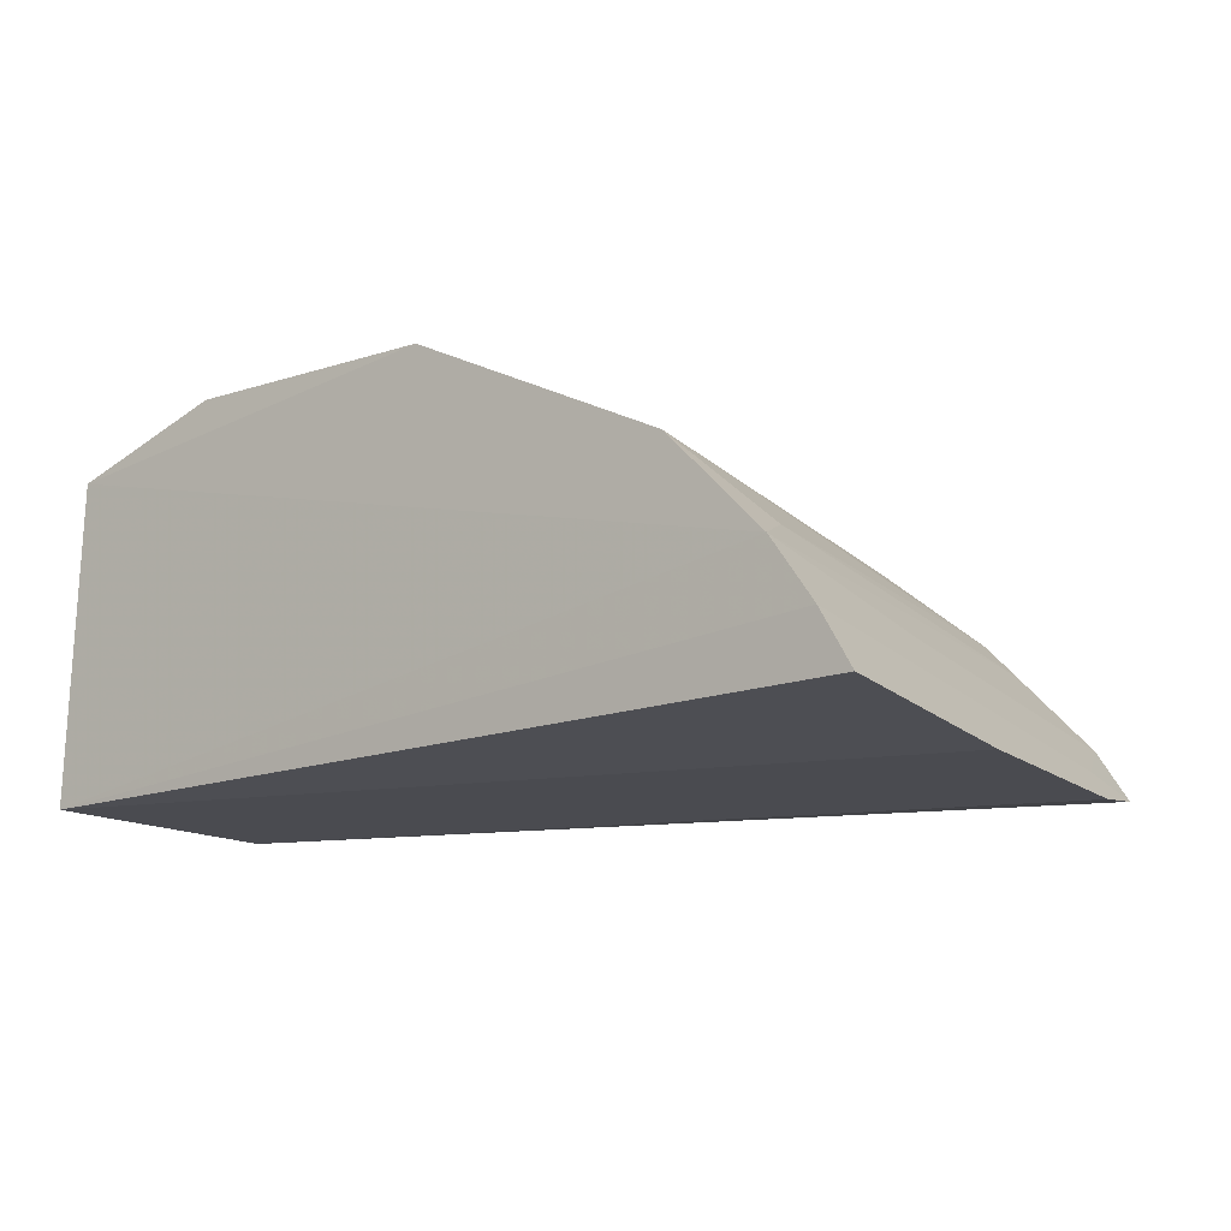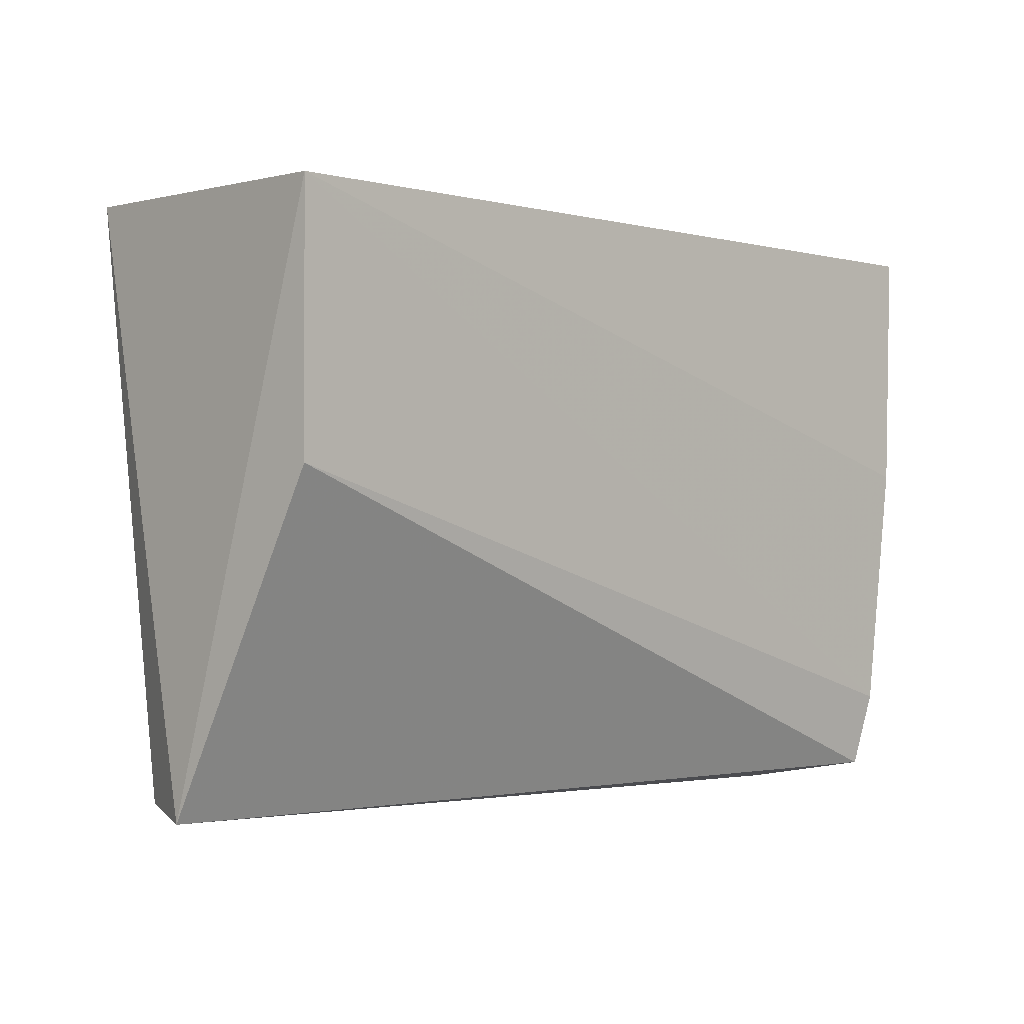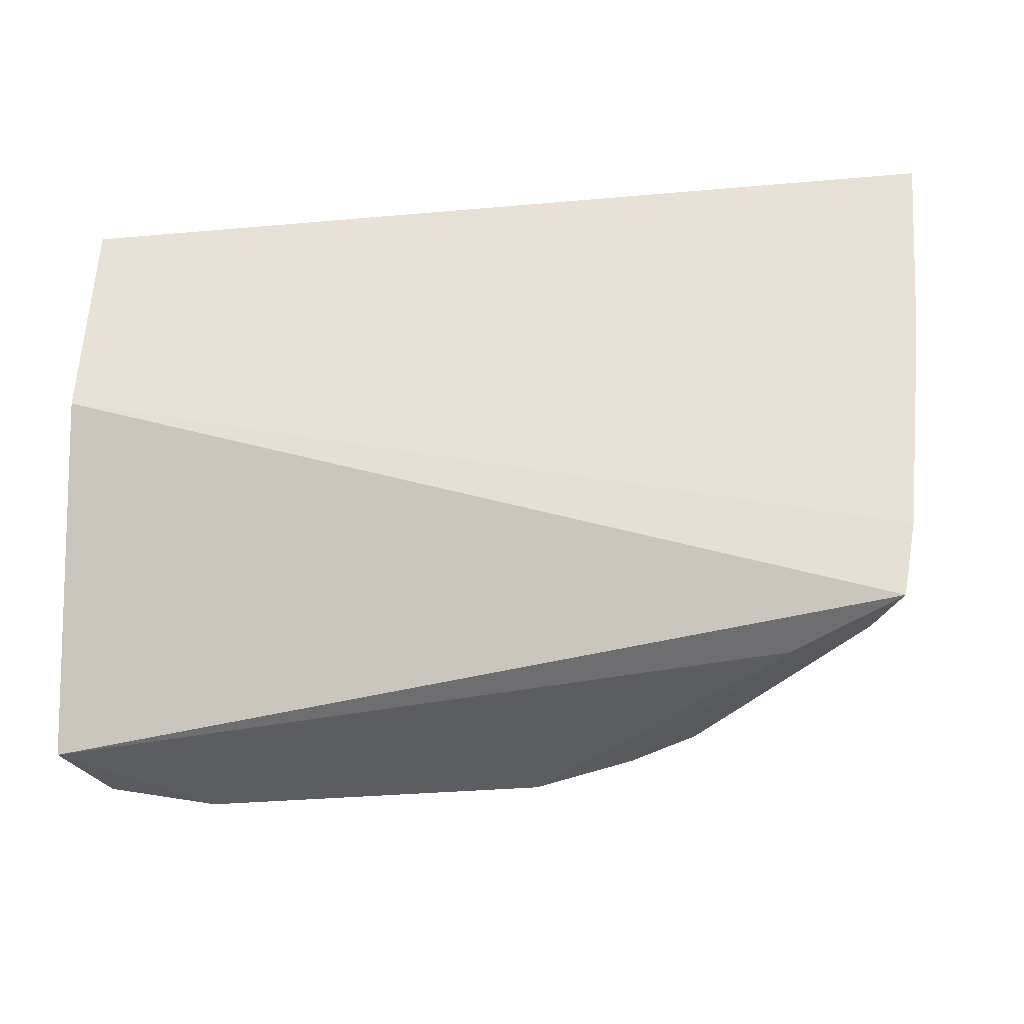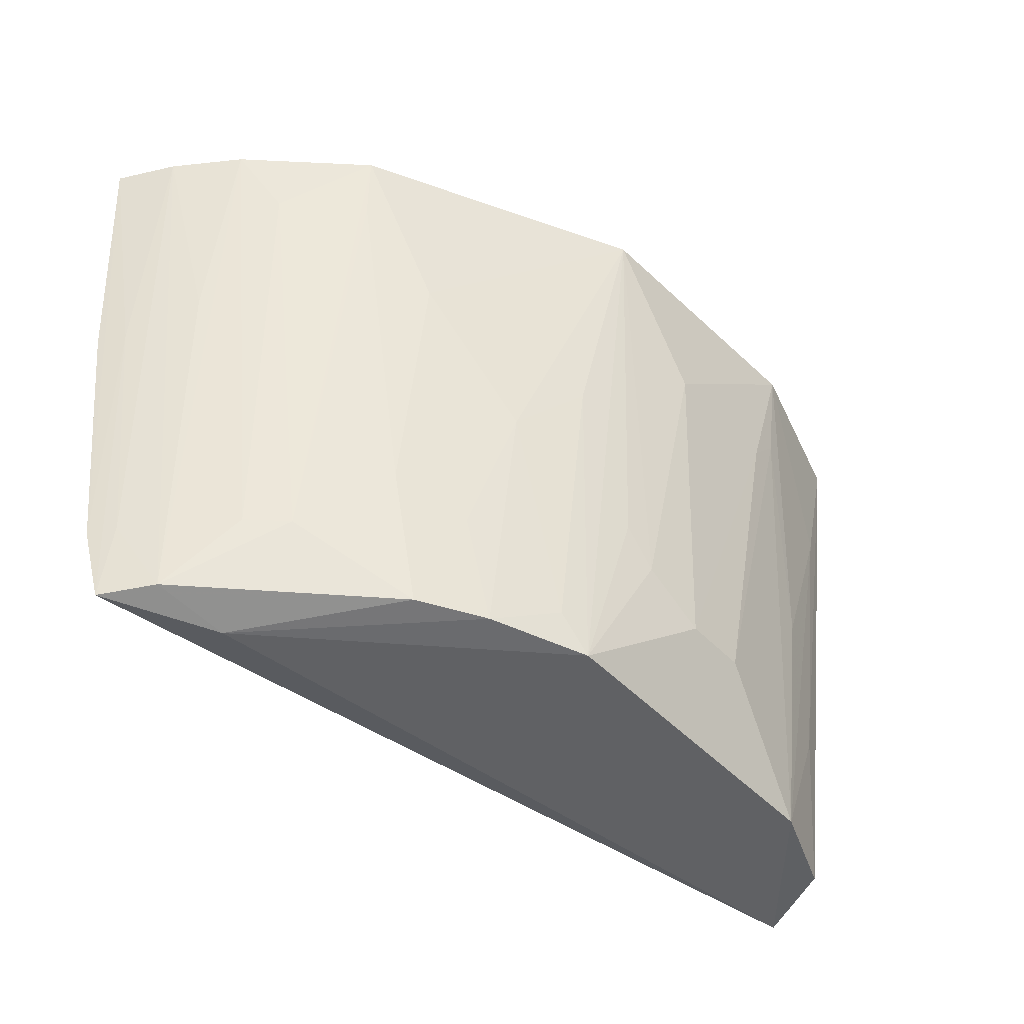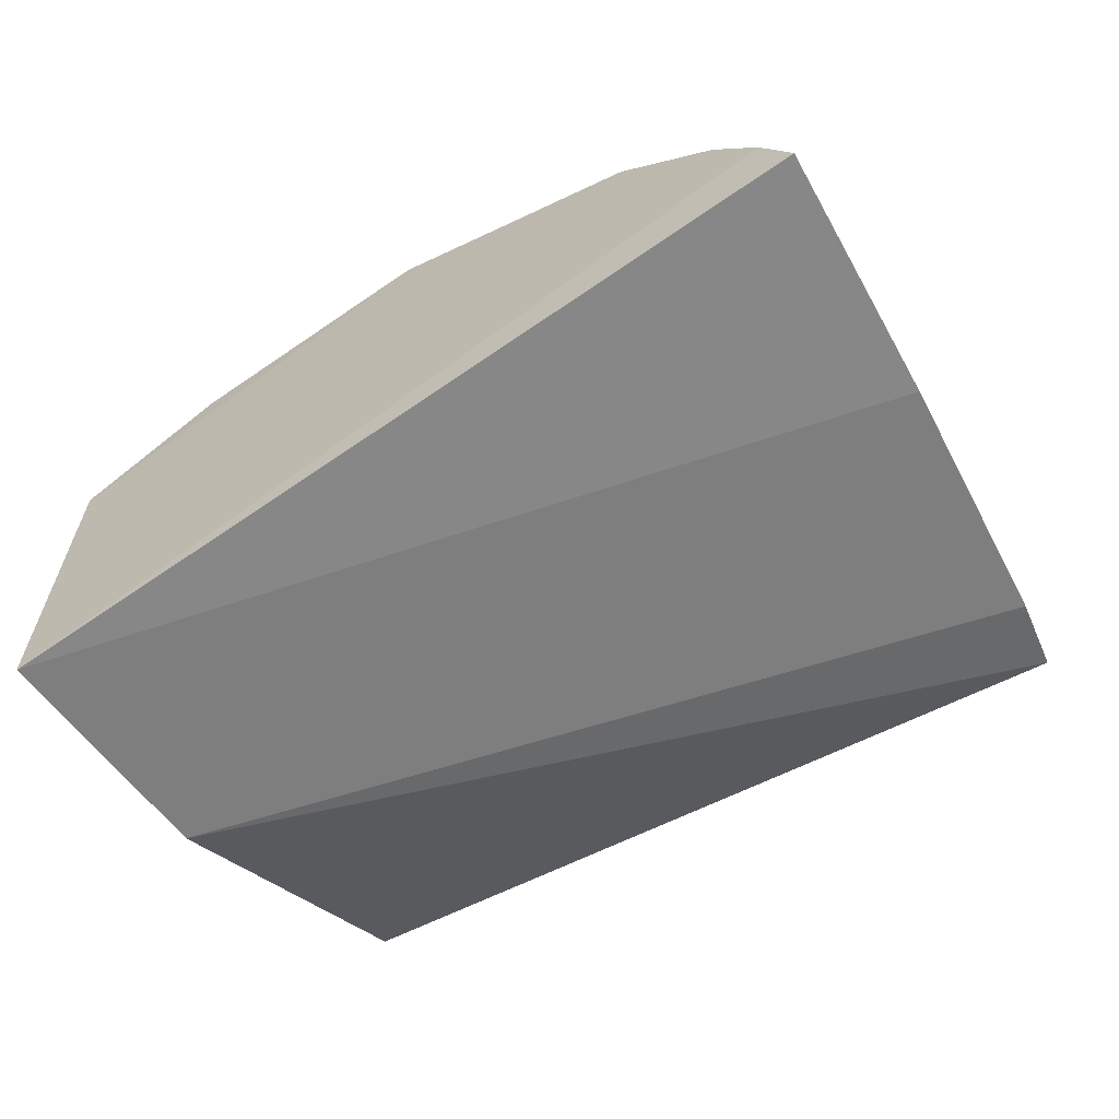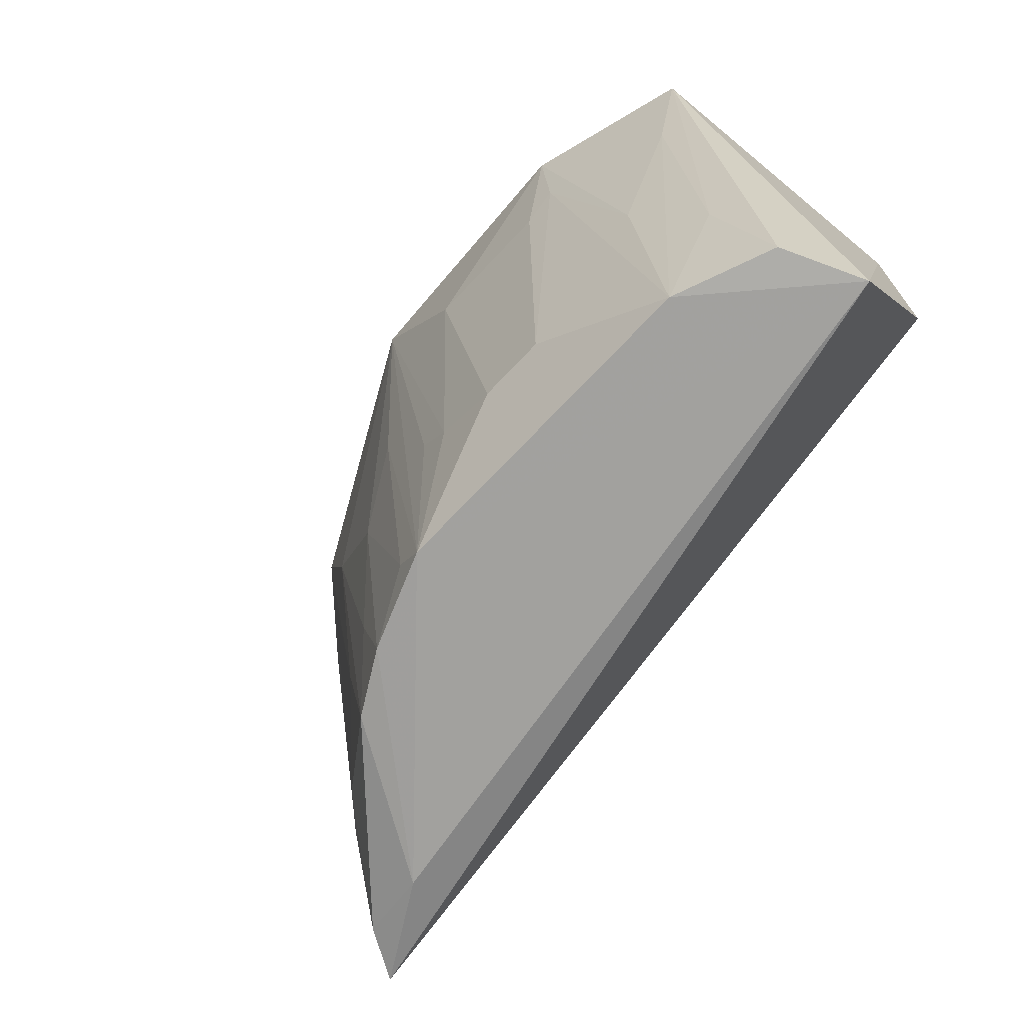
<metadata>
{"format":"obj","ext":"obj","renderer":"f3d","projection":"perspective","resolution":1024,"background":"white","views":[{"elev":-15.0,"azim":38.9,"up":"+Y"},{"elev":-0.6,"azim":-46.1,"up":"+Z"},{"elev":-40.3,"azim":6.0,"up":"+Z"},{"elev":-46.0,"azim":130.6,"up":"+Z"},{"elev":-60.1,"azim":35.7,"up":"+Y"},{"elev":-69.9,"azim":-132.8,"up":"+Z"}]}
</metadata>
<code>
v 0.2534 0.1234 0.007778
v 0.2276 0.1178 -0.2029
v 0.1516 0.2273 -0.06554
v -0.04627 0.2791 0.00901
v -0.1239 0.1241 0.007576
v -0.07336 0.2429 -0.2326
v 0.1821 0.2157 0.00986
v 0.242 0.1178 -0.09675
v 0.11 0.228 -0.2325
v -0.116 0.2584 0.009869
v -0.1293 0.1929 -0.236
v 0.06867 0.2741 0.009654
v 0.2413 0.1461 0.0095
v 0.1788 0.1841 -0.2019
v -0.0729 0.2565 -0.1264
v -0.1239 0.1241 -0.09848
v -0.1147 0.2265 -0.2323
v 0.221 0.1222 -0.2344
v 0.1771 0.1479 -0.2391
v 0.1101 0.2422 -0.1263
v 0.01182 0.2587 -0.1873
v 0.2364 0.1291 -0.09593
v 0.2234 0.1723 0.01005
v 0.1373 0.2125 -0.2323
v -0.1012 0.2567 -0.05056
v -0.0454 0.2737 -0.03579
v 0.06824 0.2439 -0.2327
v 0.1236 0.2271 -0.1869
v 0.02614 0.2742 -0.05101
v 0.2218 0.1288 -0.202
v 0.208 0.1853 -0.02006
v 0.1509 0.2122 -0.1715
v 0.2083 0.1432 -0.2324
v -0.1007 0.241 -0.1717
v -0.01679 0.2585 -0.1873
v 0.08172 0.2416 -0.2173
v 0.03985 0.2576 -0.172
v 0.1798 0.2129 -0.02001
v 0.2215 0.1566 -0.08062
v 0.1924 0.1697 -0.2018
v -0.03111 0.2738 -0.05097
v 0.08229 0.2569 -0.09611
v 0.05394 0.2569 -0.1568
f 8 5 2
f 8 2 1
f 8 1 5
f 11 5 10
f 12 7 3
f 12 4 10
f 13 5 1
f 16 2 5
f 16 5 11
f 17 11 10
f 17 6 11
f 18 16 11
f 18 2 16
f 19 18 11
f 20 12 3
f 22 13 1
f 22 1 2
f 22 2 18
f 23 10 5
f 23 5 13
f 23 12 10
f 23 7 12
f 24 19 9
f 25 10 4
f 25 4 15
f 25 15 6
f 26 15 4
f 26 6 15
f 27 19 11
f 27 11 6
f 27 9 19
f 27 6 21
f 28 20 3
f 28 9 20
f 28 24 9
f 28 3 24
f 29 4 12
f 30 22 18
f 30 13 22
f 31 14 7
f 31 7 23
f 32 24 3
f 32 3 7
f 32 14 24
f 33 24 14
f 33 18 19
f 33 19 24
f 33 30 18
f 33 13 30
f 34 17 10
f 34 10 25
f 34 25 6
f 34 6 17
f 35 21 6
f 35 6 26
f 36 20 9
f 36 9 27
f 37 27 21
f 37 21 29
f 37 29 12
f 38 32 7
f 38 7 14
f 38 14 32
f 39 33 23
f 39 23 13
f 39 13 33
f 40 31 23
f 40 23 33
f 40 33 14
f 40 14 31
f 41 35 26
f 41 26 4
f 41 4 29
f 41 29 21
f 41 21 35
f 42 36 27
f 42 27 12
f 42 12 20
f 42 20 36
f 43 37 12
f 43 12 27
f 43 27 37

</code>
